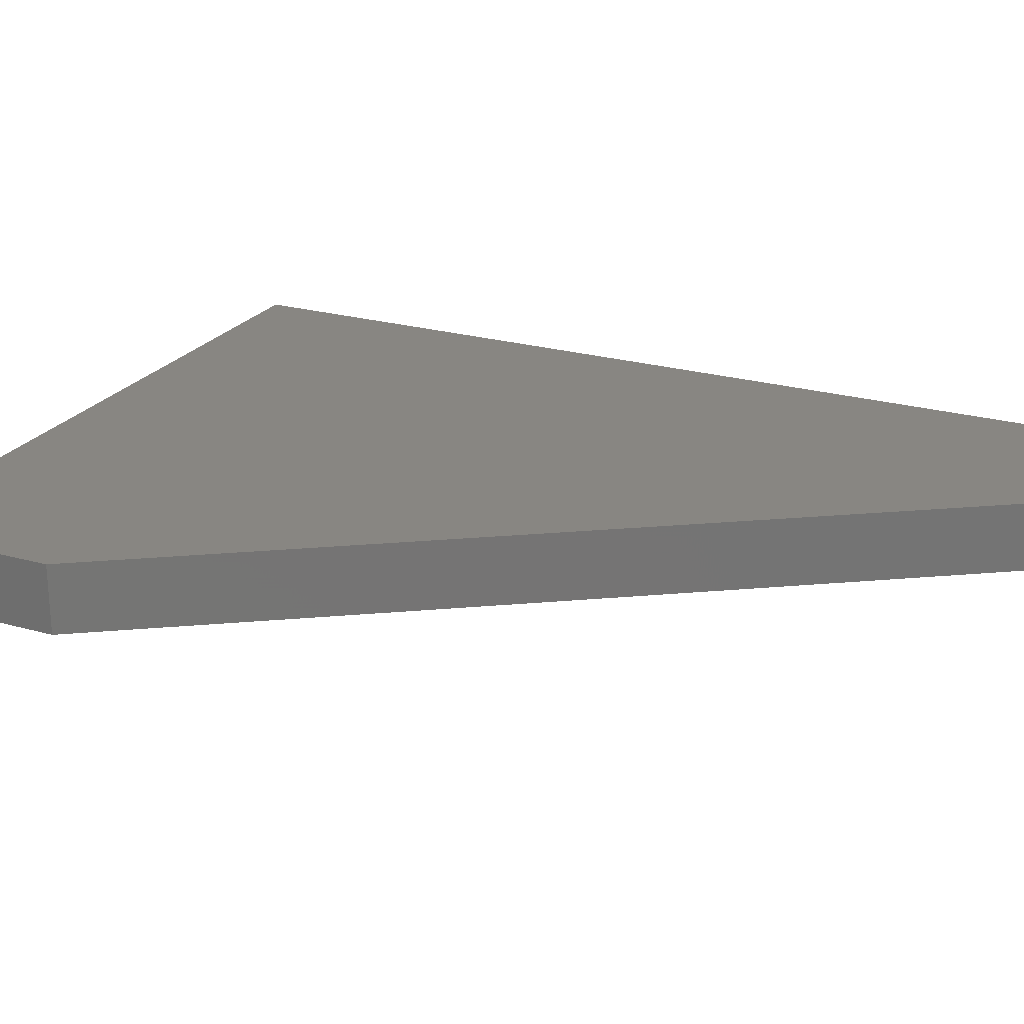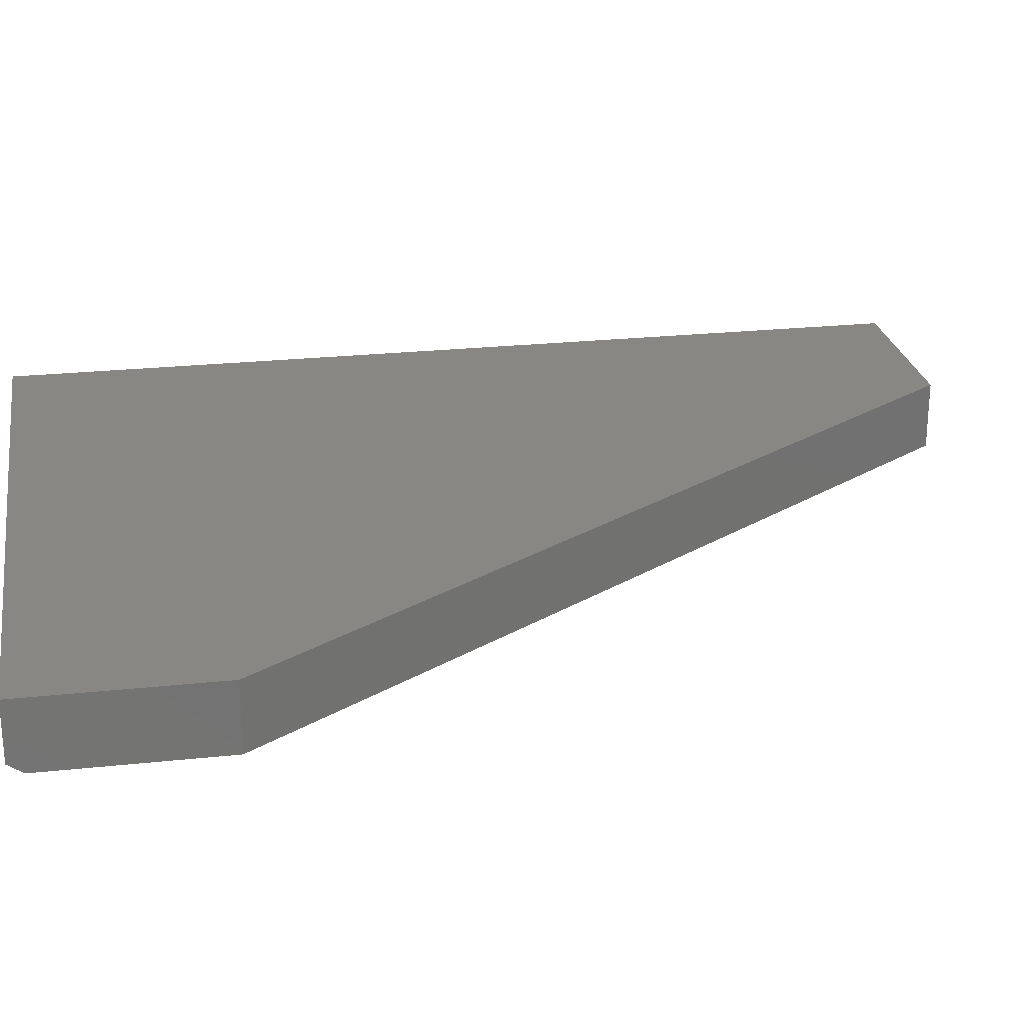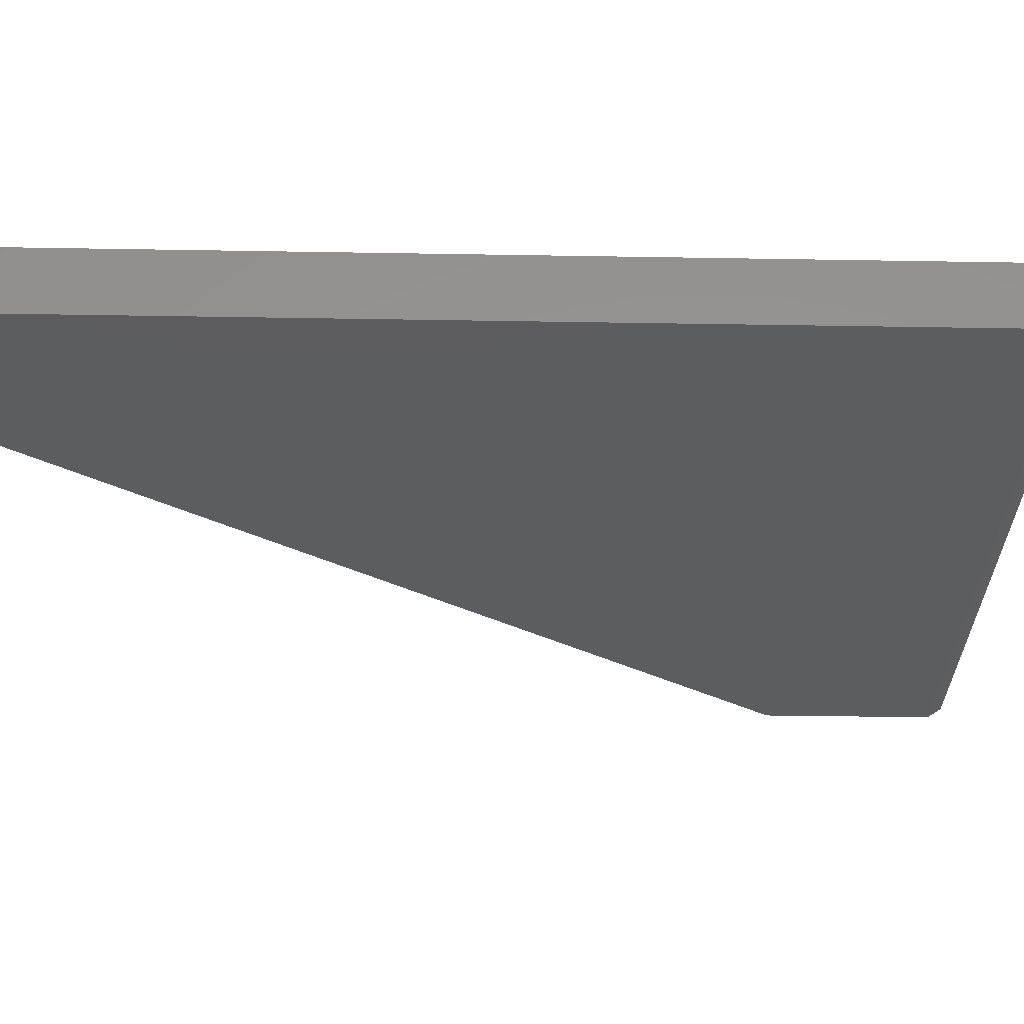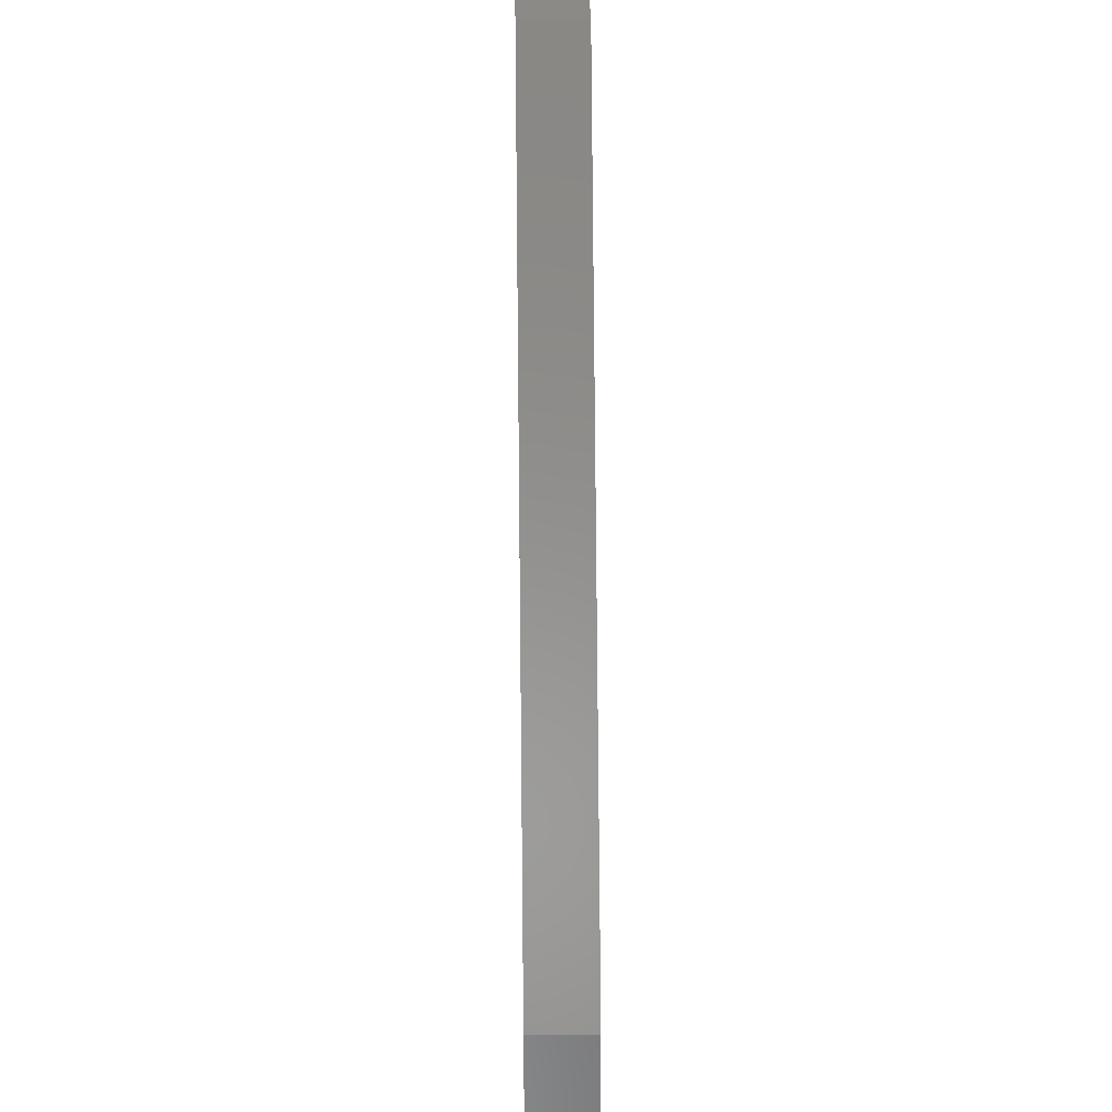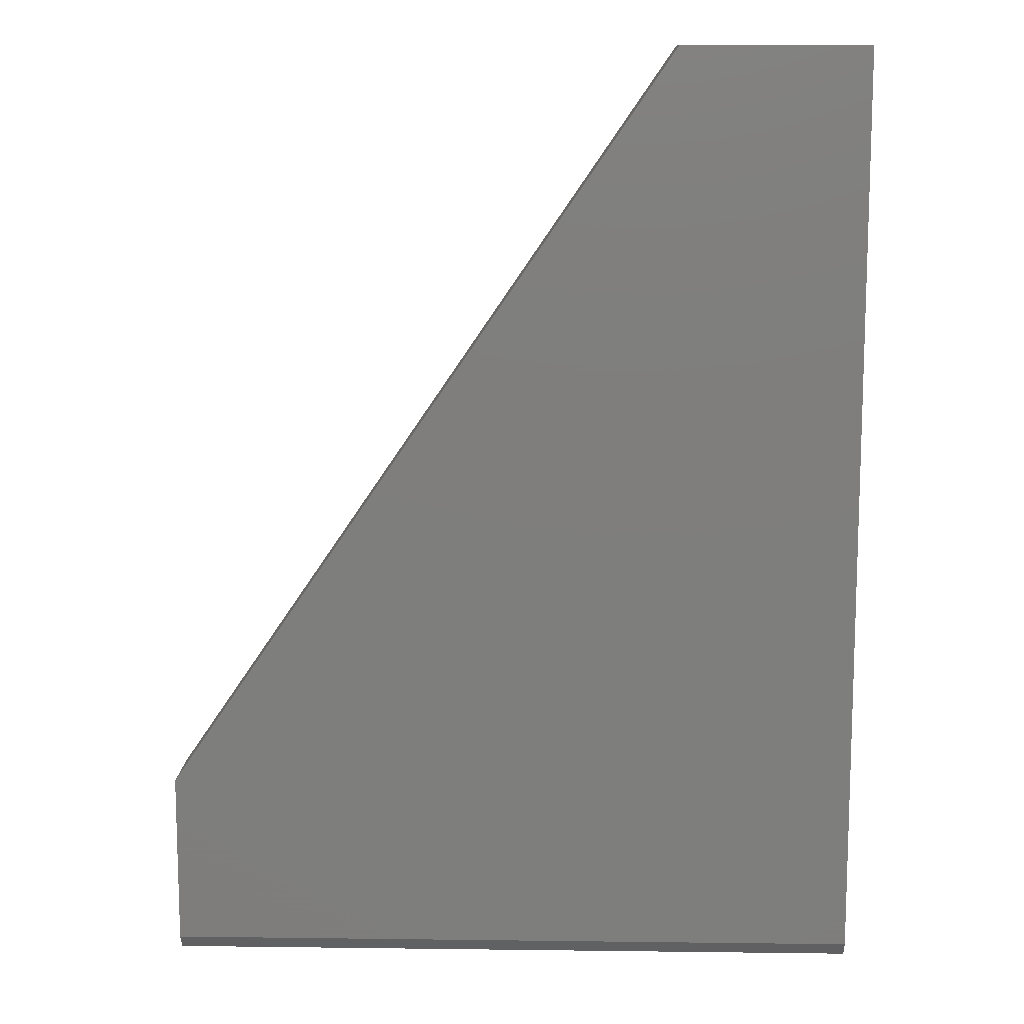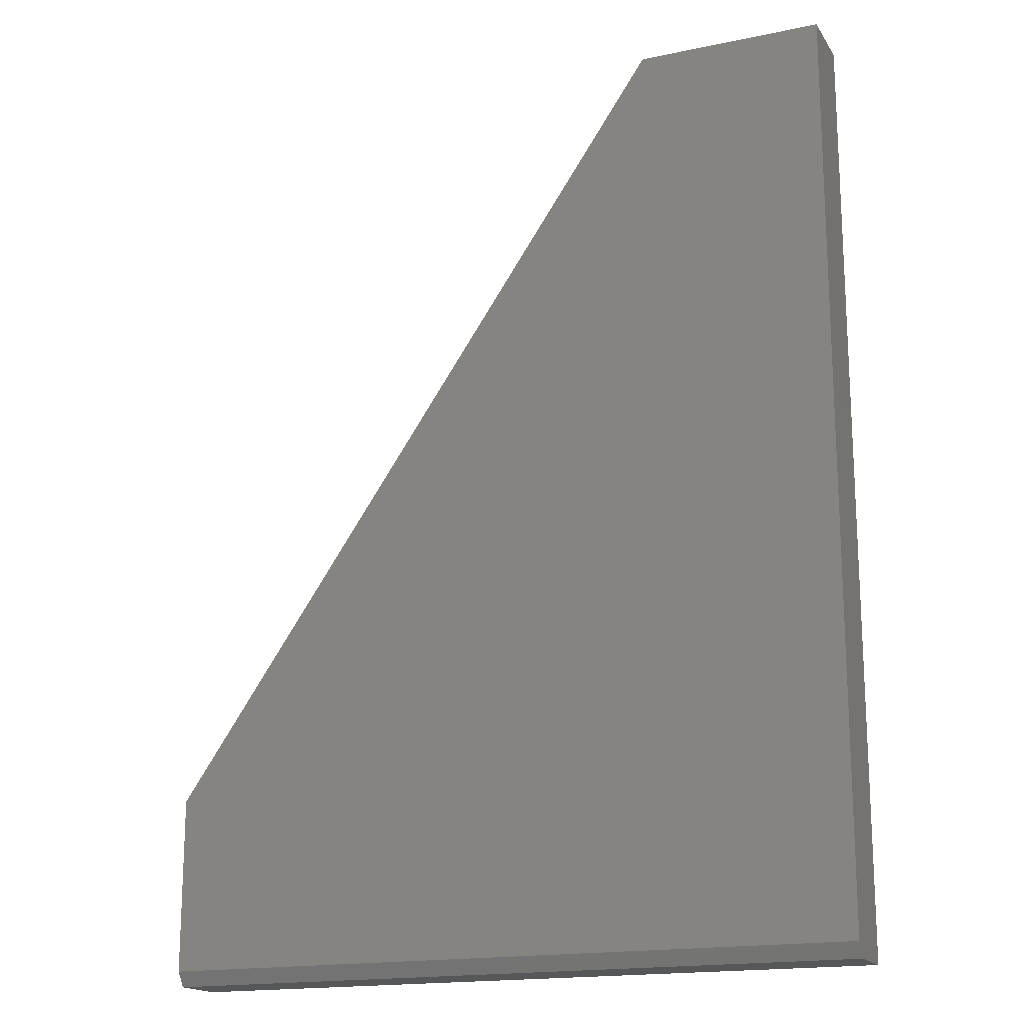
<metadata>
{"format":"stl","ext":"stl","renderer":"f3d","projection":"perspective","resolution":1024,"background":"white","views":[{"elev":23.4,"azim":115.7,"up":"+Z"},{"elev":24.7,"azim":80.1,"up":"+Z"},{"elev":-31.9,"azim":-91.4,"up":"+Z"},{"elev":31.2,"azim":89.1,"up":"+Y"},{"elev":11.8,"azim":-178.3,"up":"+Y"},{"elev":-17.5,"azim":-157.4,"up":"+Y"}]}
</metadata>
<code>
# stl→obj: 12 verts, 20 faces
v -0.1922 0.75 0
v 0.6289 -0.45 0
v -0.4922 0.75 0
v 0.6289 -0.7266 0
v -0.4922 -0.7266 0
v -0.4922 0.75 0.1094
v -0.4922 -0.75 0.1094
v -0.4922 -0.75 0.01562
v 0.6289 -0.45 0.1094
v 0.6289 -0.75 0.1094
v 0.6289 -0.75 0.01562
v -0.1922 0.75 0.1094
f 1 2 3
f 3 2 4
f 3 4 5
f 6 3 7
f 7 3 5
f 7 5 8
f 2 9 4
f 4 9 10
f 4 10 11
f 7 8 10
f 10 8 11
f 8 5 11
f 11 5 4
f 7 10 6
f 6 10 9
f 6 9 12
f 12 1 6
f 6 1 3
f 9 2 12
f 12 2 1

</code>
